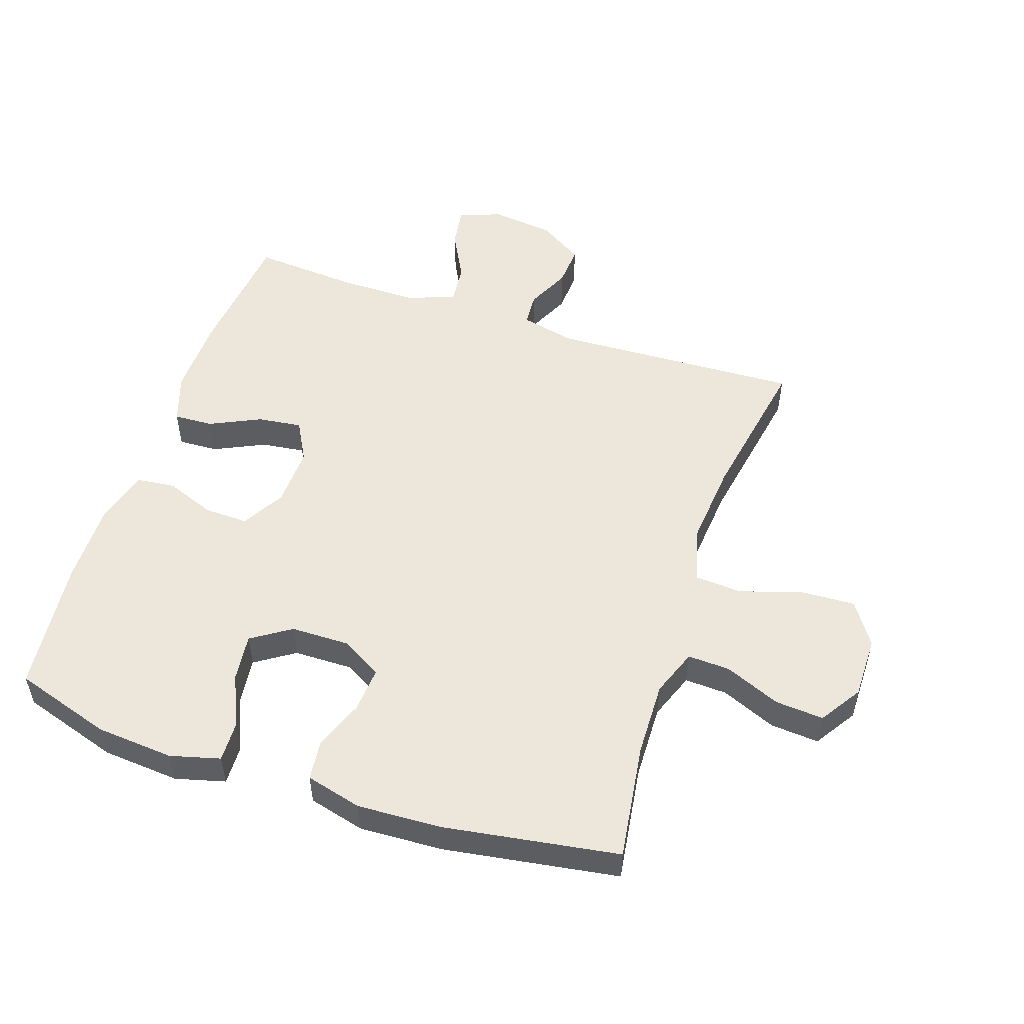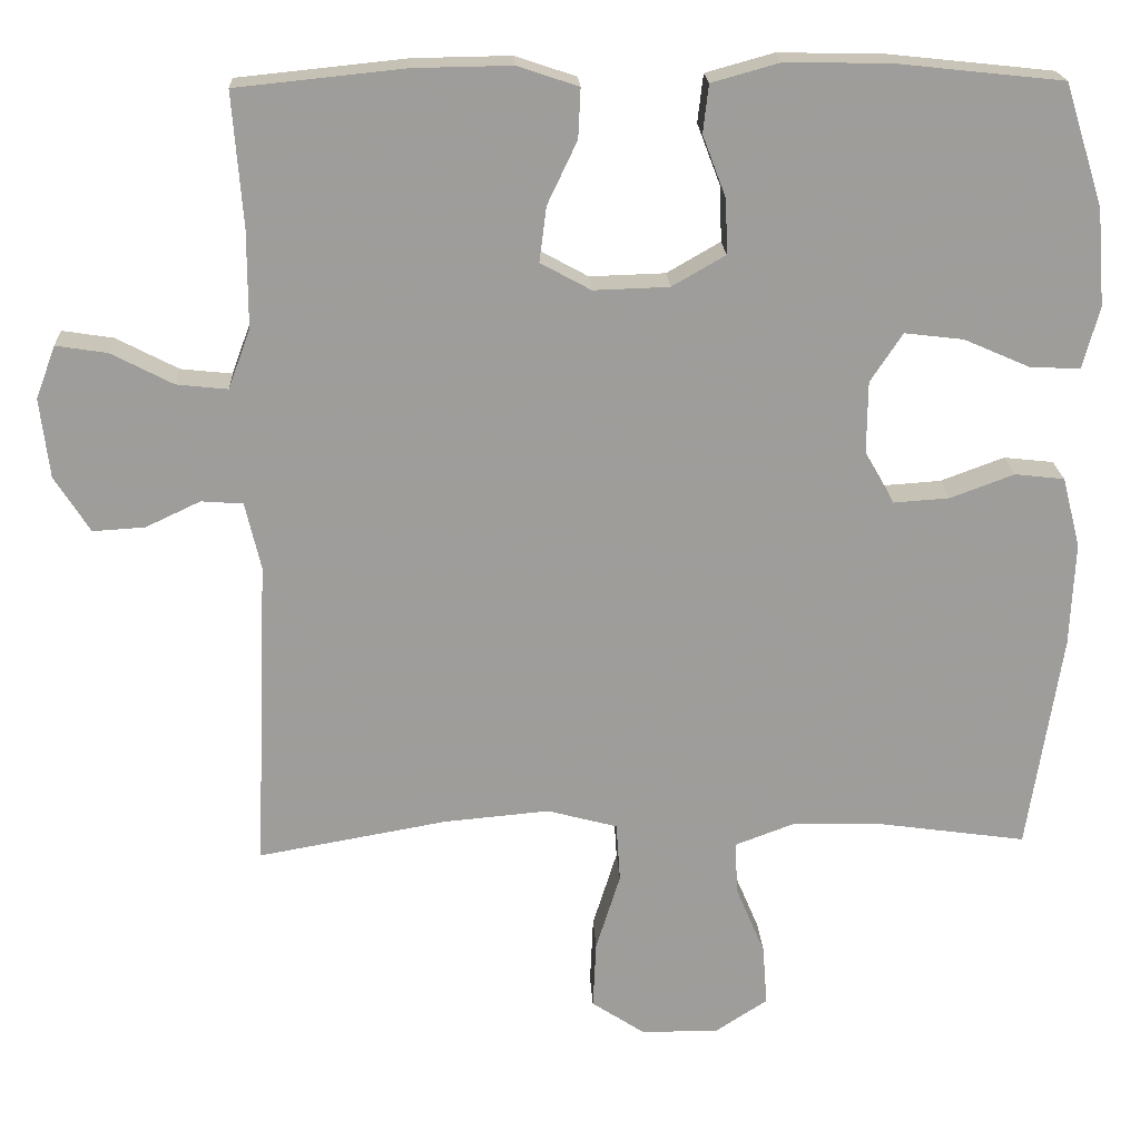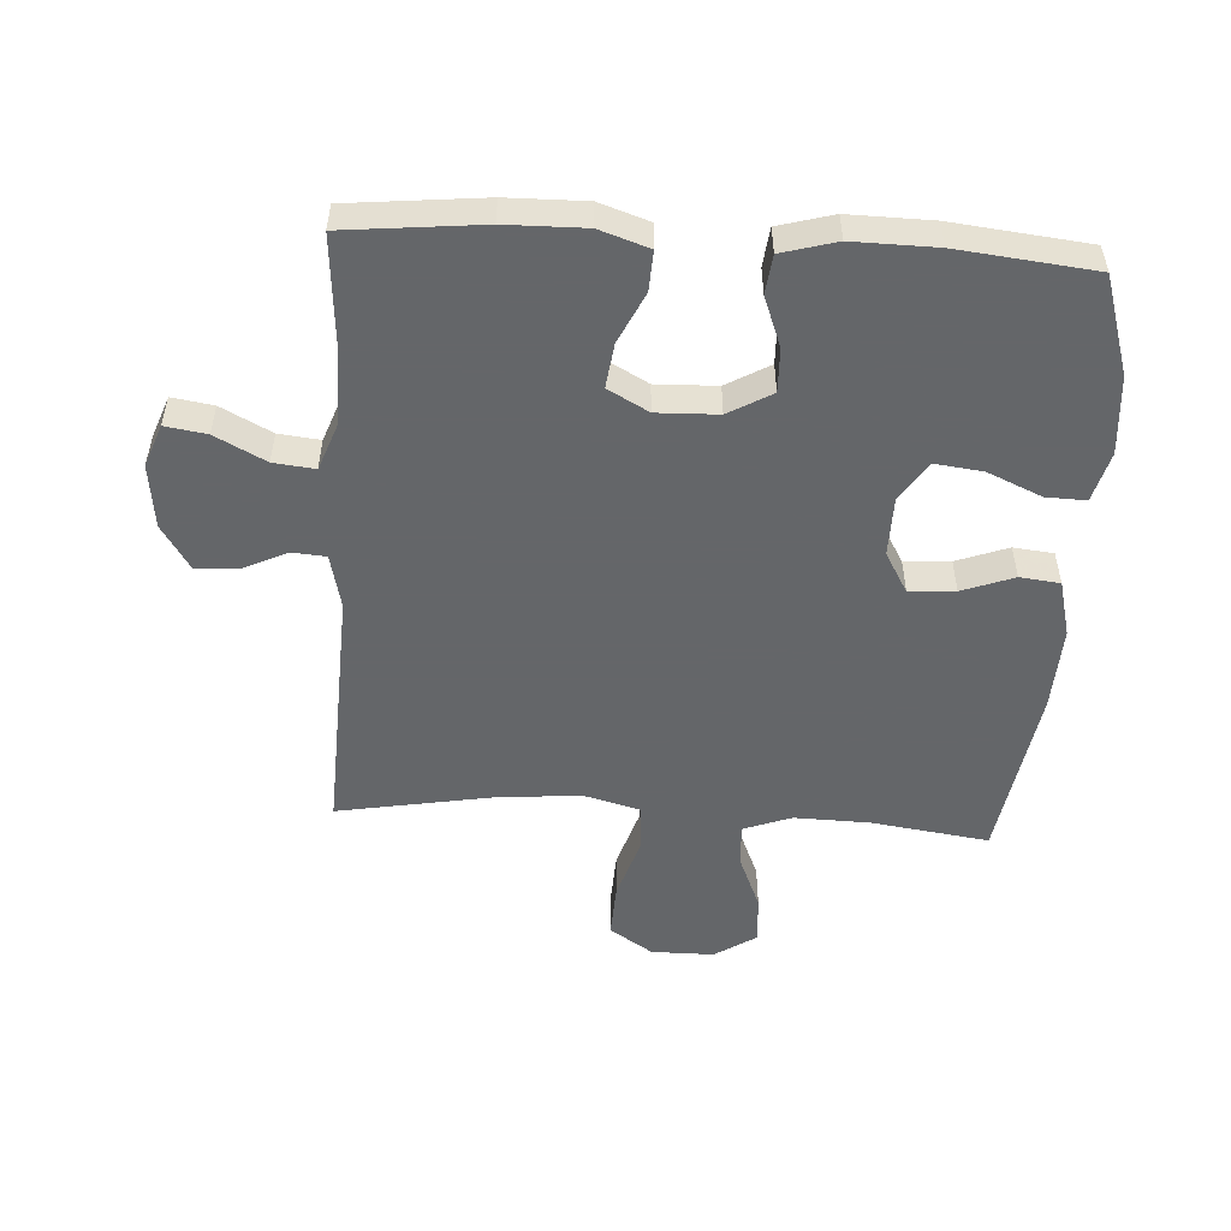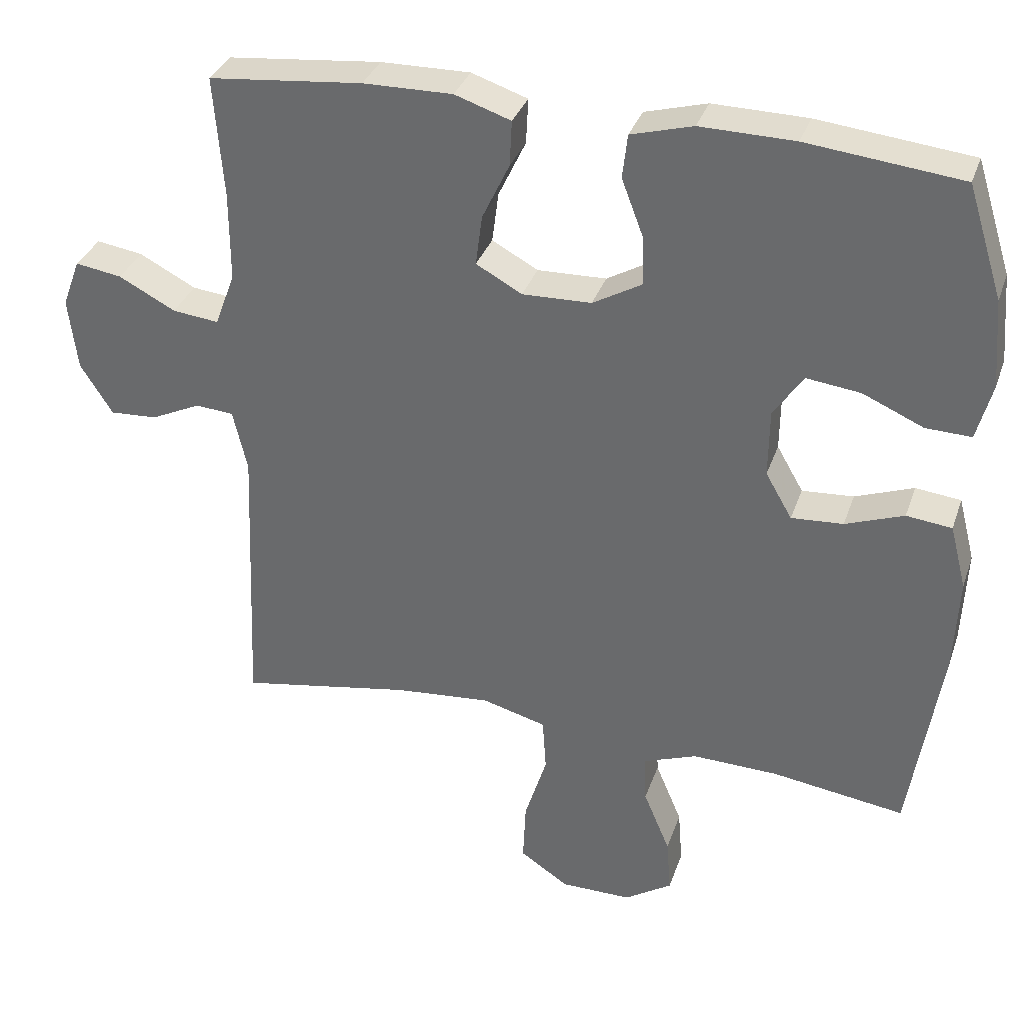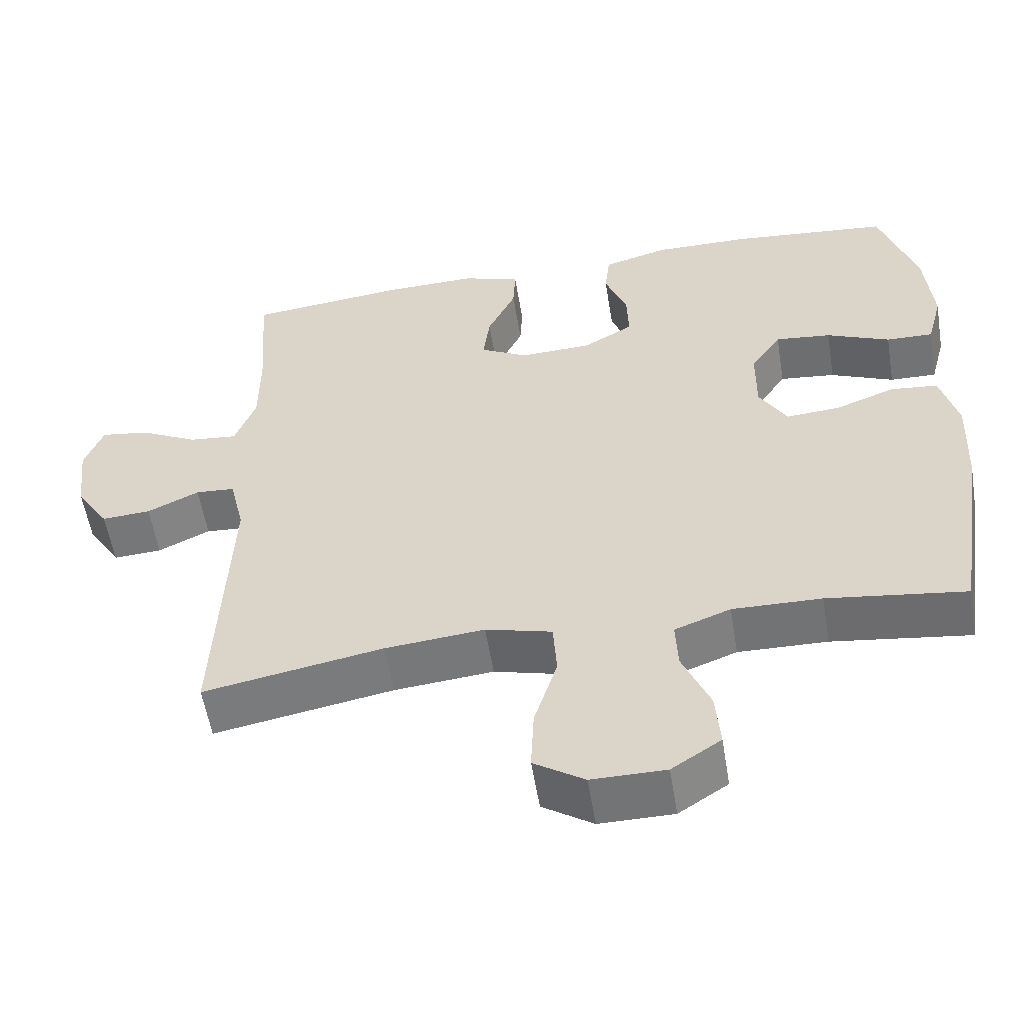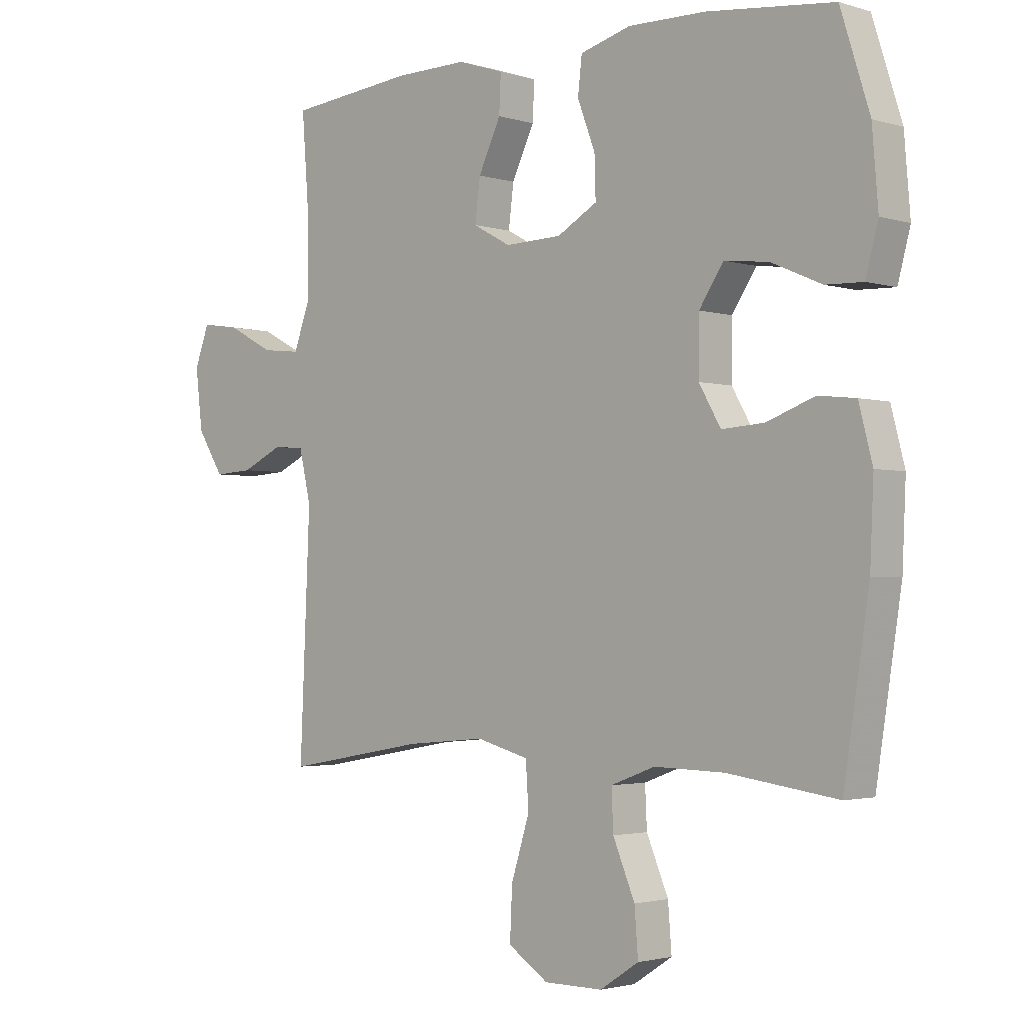
<metadata>
{"format":"obj","ext":"obj","renderer":"f3d","projection":"perspective","resolution":1024,"background":"white","views":[{"elev":52.1,"azim":108.5,"up":"+Y"},{"elev":19.9,"azim":-2.8,"up":"+Z"},{"elev":-51.7,"azim":-3.5,"up":"+Y"},{"elev":33.9,"azim":17.7,"up":"+Z"},{"elev":-56.2,"azim":9.3,"up":"+Z"},{"elev":-2.3,"azim":43.1,"up":"+Z"}]}
</metadata>
<code>
v 0.5 0.07 0.5
v 0.549 0.07 0.345
v 0.559 0.07 0.222
v 0.538 0.07 0.143
v 0.475 0.07 0.145
v 0.39 0.07 0.182
v 0.315 0.07 0.191
v 0.274 0.07 0.129
v 0.273 0.07 0.035
v 0.31 0.07 -0.029
v 0.382 0.07 -0.024
v 0.463 0.07 0.006
v 0.526 0.07 -0.001
v 0.549 0.07 -0.09
v 0.543 0.07 -0.223
v 0.5 0.07 -0.5
v 0.315 0.07 -0.474
v 0.196 0.07 -0.471
v 0.121 0.07 -0.499
v 0.124 0.07 -0.566
v 0.161 0.07 -0.654
v 0.167 0.07 -0.731
v 0.101 0.07 -0.774
v 0.002 0.07 -0.774
v -0.066 0.07 -0.729
v -0.062 0.07 -0.643
v -0.031 0.07 -0.544
v -0.036 0.07 -0.469
v -0.125 0.07 -0.445
v -0.259 0.07 -0.457
v -0.5 0.07 -0.5
v -0.483 0.07 -0.103
v -0.503 0.07 -0.017
v -0.556 0.07 -0.013
v -0.626 0.07 -0.046
v -0.692 0.07 -0.05
v -0.737 0.07 0.021
v -0.749 0.07 0.122
v -0.724 0.07 0.189
v -0.659 0.07 0.179
v -0.58 0.07 0.138
v -0.515 0.07 0.131
v -0.487 0.07 0.207
v -0.487 0.07 0.331
v -0.5 0.07 0.5
v -0.286 0.07 0.522
v -0.162 0.07 0.524
v -0.084 0.07 0.498
v -0.087 0.07 0.435
v -0.125 0.07 0.355
v -0.134 0.07 0.285
v -0.07 0.07 0.25
v 0.026 0.07 0.253
v 0.094 0.07 0.292
v 0.092 0.07 0.361
v 0.062 0.07 0.44
v 0.069 0.07 0.501
v 0.155 0.07 0.525
v 0.286 0.07 0.523
v 0.5 0 0.5
v 0.549 0 0.345
v 0.559 0 0.222
v 0.538 0 0.143
v 0.475 0 0.145
v 0.39 0 0.182
v 0.315 0 0.191
v 0.274 0 0.129
v 0.273 0 0.035
v 0.31 0 -0.029
v 0.382 0 -0.024
v 0.463 0 0.006
v 0.526 0 -0.001
v 0.549 0 -0.09
v 0.543 0 -0.223
v 0.5 0 -0.5
v 0.315 0 -0.474
v 0.196 0 -0.471
v 0.121 0 -0.499
v 0.124 0 -0.566
v 0.161 0 -0.654
v 0.167 0 -0.731
v 0.101 0 -0.774
v 0.002 0 -0.774
v -0.066 0 -0.729
v -0.062 0 -0.643
v -0.031 0 -0.544
v -0.036 0 -0.469
v -0.125 0 -0.445
v -0.259 0 -0.457
v -0.5 0 -0.5
v -0.483 0 -0.103
v -0.503 0 -0.017
v -0.556 0 -0.013
v -0.626 0 -0.046
v -0.692 0 -0.05
v -0.737 0 0.021
v -0.749 0 0.122
v -0.724 0 0.189
v -0.659 0 0.179
v -0.58 0 0.138
v -0.515 0 0.131
v -0.487 0 0.207
v -0.487 0 0.331
v -0.5 0 0.5
v -0.286 0 0.522
v -0.162 0 0.524
v -0.084 0 0.498
v -0.087 0 0.435
v -0.125 0 0.355
v -0.134 0 0.285
v -0.07 0 0.25
v 0.026 0 0.253
v 0.094 0 0.292
v 0.092 0 0.361
v 0.062 0 0.44
v 0.069 0 0.501
v 0.155 0 0.525
v 0.286 0 0.523
f 4 5 6
f 3 4 6
f 2 3 6
f 1 2 6
f 59 1 6
f 58 59 6
f 57 58 6
f 56 57 6
f 55 56 6
f 54 55 6 7
f 53 54 7 8
f 52 53 8 9
f 51 52 9 10
f 48 49 50
f 47 48 50
f 46 47 50
f 45 46 50
f 44 45 50
f 43 44 50 51
f 42 43 51 10
f 39 40 41
f 38 39 41
f 37 38 41
f 36 37 41
f 35 36 41
f 34 35 41
f 41 42 10
f 34 41 10
f 33 34 10
f 30 31 32
f 32 33 10
f 30 32 10
f 29 30 10
f 25 26 27
f 24 25 27
f 23 24 27
f 22 23 27
f 21 22 27
f 20 21 27
f 19 20 27 28
f 29 10 11
f 28 29 11
f 19 28 11
f 18 19 11
f 15 16 17
f 15 17 18
f 14 15 18
f 13 14 18
f 12 13 18
f 11 12 18
f 65 64 63
f 65 63 62
f 65 62 61
f 65 61 60
f 65 60 118
f 65 118 117
f 65 117 116
f 65 116 115
f 65 115 114
f 66 65 114 113
f 67 66 113 112
f 68 67 112 111
f 69 68 111 110
f 109 108 107
f 109 107 106
f 109 106 105
f 109 105 104
f 109 104 103
f 110 109 103 102
f 69 110 102 101
f 100 99 98
f 100 98 97
f 100 97 96
f 100 96 95
f 100 95 94
f 100 94 93
f 69 101 100
f 69 100 93
f 69 93 92
f 91 90 89
f 69 92 91
f 69 91 89
f 69 89 88
f 86 85 84
f 86 84 83
f 86 83 82
f 86 82 81
f 86 81 80
f 86 80 79
f 87 86 79 78
f 70 69 88
f 70 88 87
f 70 87 78
f 70 78 77
f 76 75 74
f 77 76 74
f 77 74 73
f 77 73 72
f 77 72 71
f 77 71 70
f 1 60 61 2
f 2 61 62 3
f 3 62 63 4
f 4 63 64 5
f 5 64 65 6
f 6 65 66 7
f 7 66 67 8
f 8 67 68 9
f 9 68 69 10
f 10 69 70 11
f 11 70 71 12
f 12 71 72 13
f 13 72 73 14
f 14 73 74 15
f 15 74 75 16
f 16 75 76 17
f 17 76 77 18
f 18 77 78 19
f 19 78 79 20
f 20 79 80 21
f 21 80 81 22
f 22 81 82 23
f 23 82 83 24
f 24 83 84 25
f 25 84 85 26
f 26 85 86 27
f 27 86 87 28
f 28 87 88 29
f 29 88 89 30
f 30 89 90 31
f 31 90 91 32
f 32 91 92 33
f 33 92 93 34
f 34 93 94 35
f 35 94 95 36
f 36 95 96 37
f 37 96 97 38
f 38 97 98 39
f 39 98 99 40
f 40 99 100 41
f 41 100 101 42
f 42 101 102 43
f 43 102 103 44
f 44 103 104 45
f 45 104 105 46
f 46 105 106 47
f 47 106 107 48
f 48 107 108 49
f 49 108 109 50
f 50 109 110 51
f 51 110 111 52
f 52 111 112 53
f 53 112 113 54
f 54 113 114 55
f 55 114 115 56
f 56 115 116 57
f 57 116 117 58
f 58 117 118 59
f 59 118 60 1

</code>
